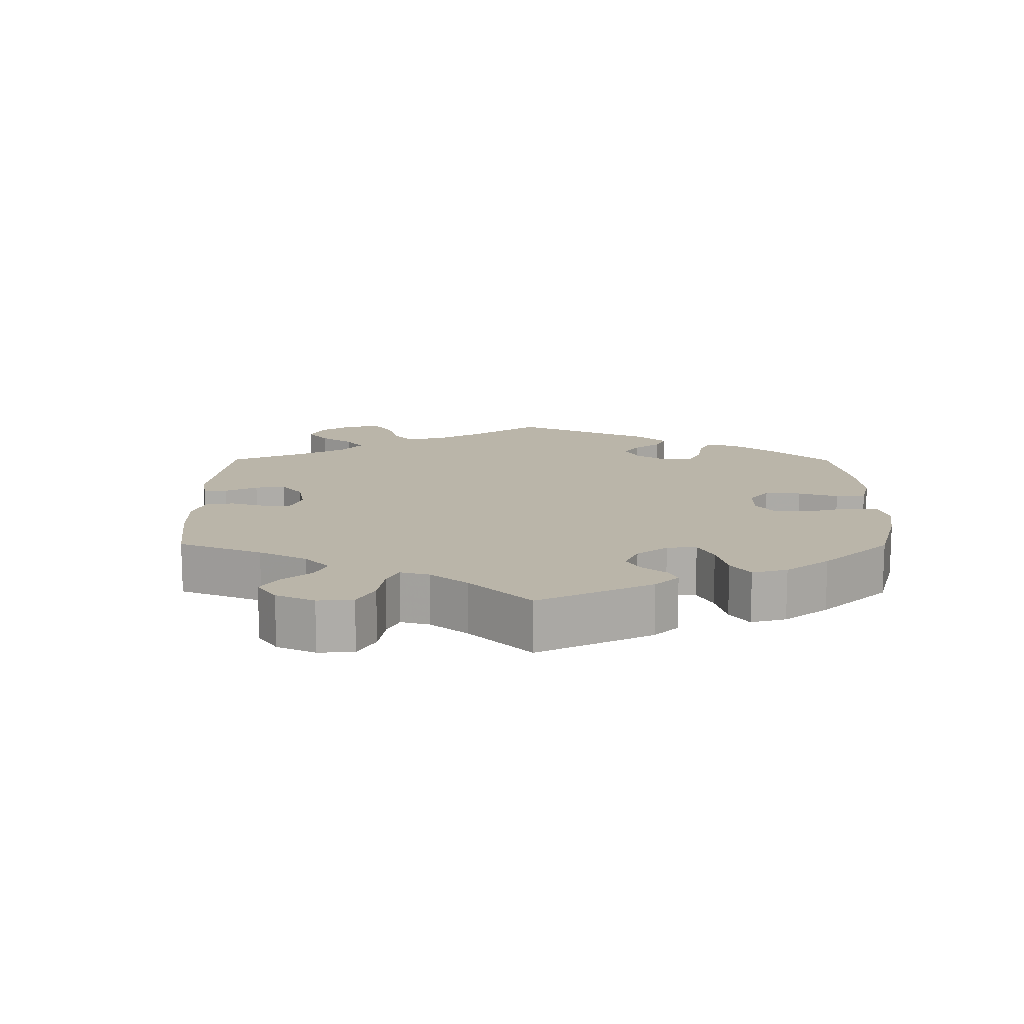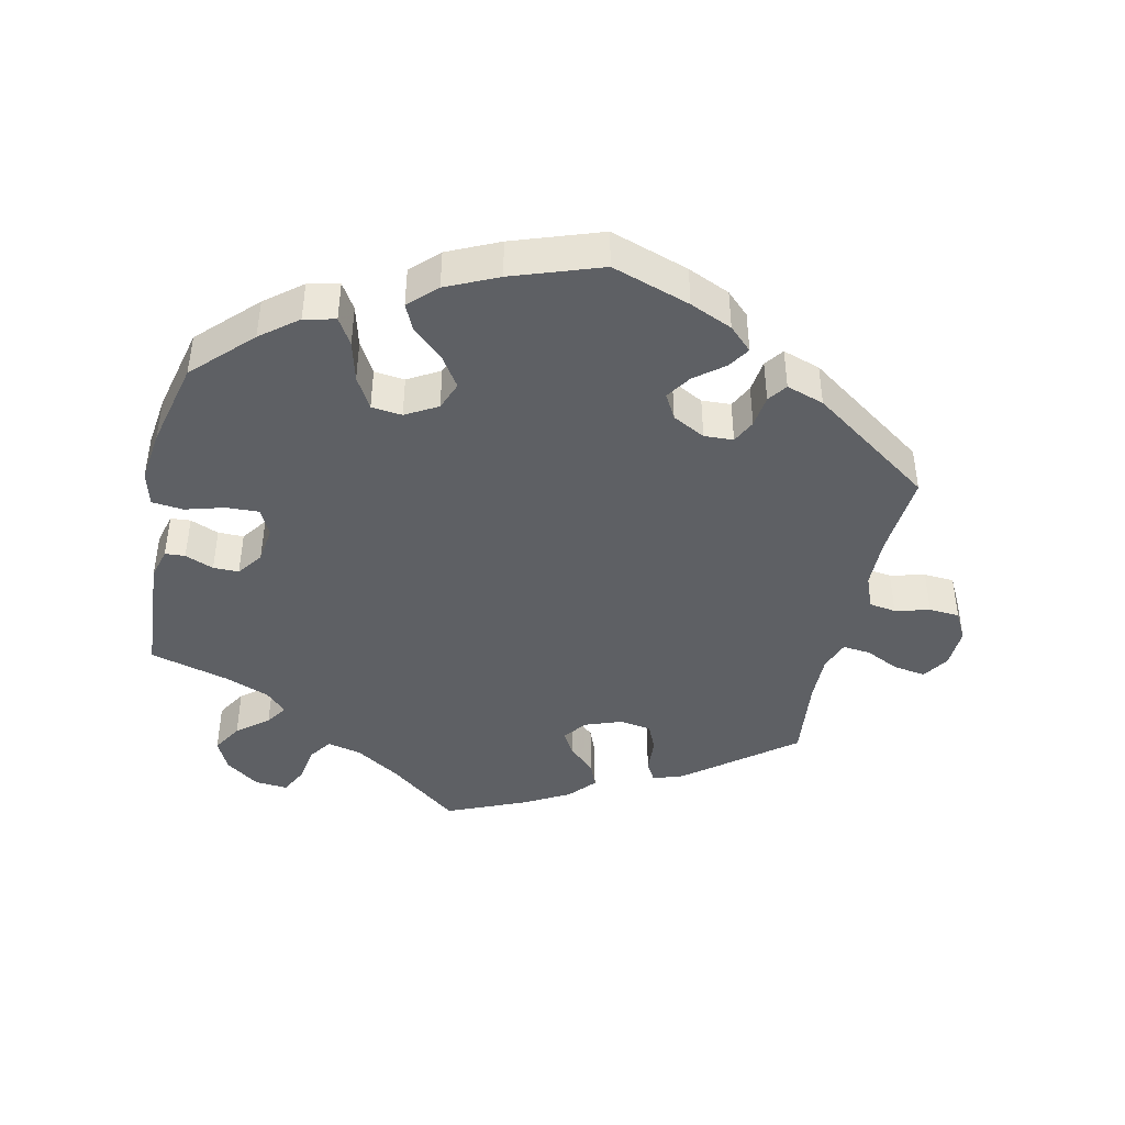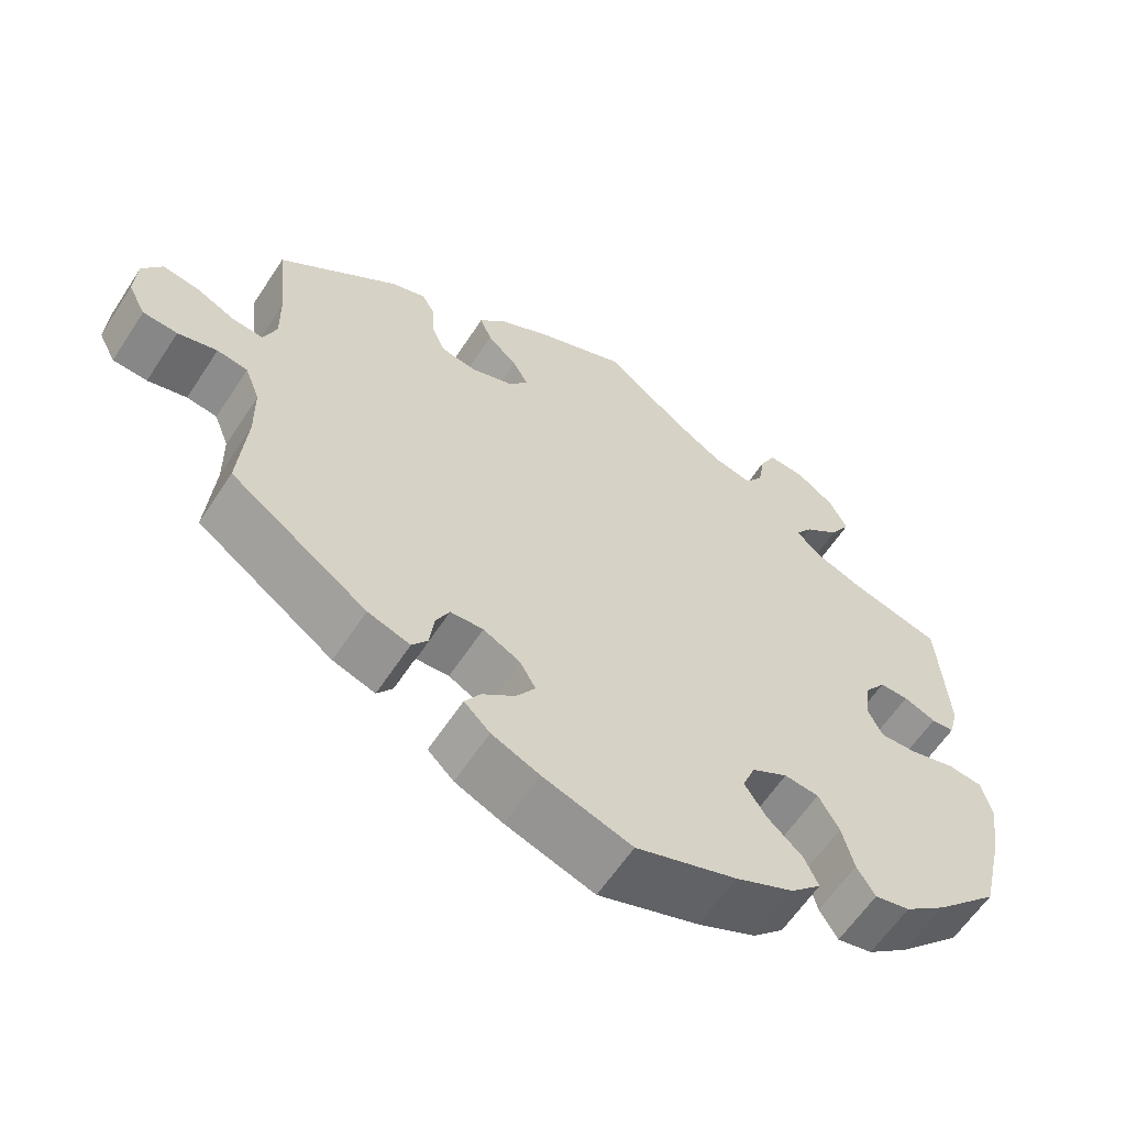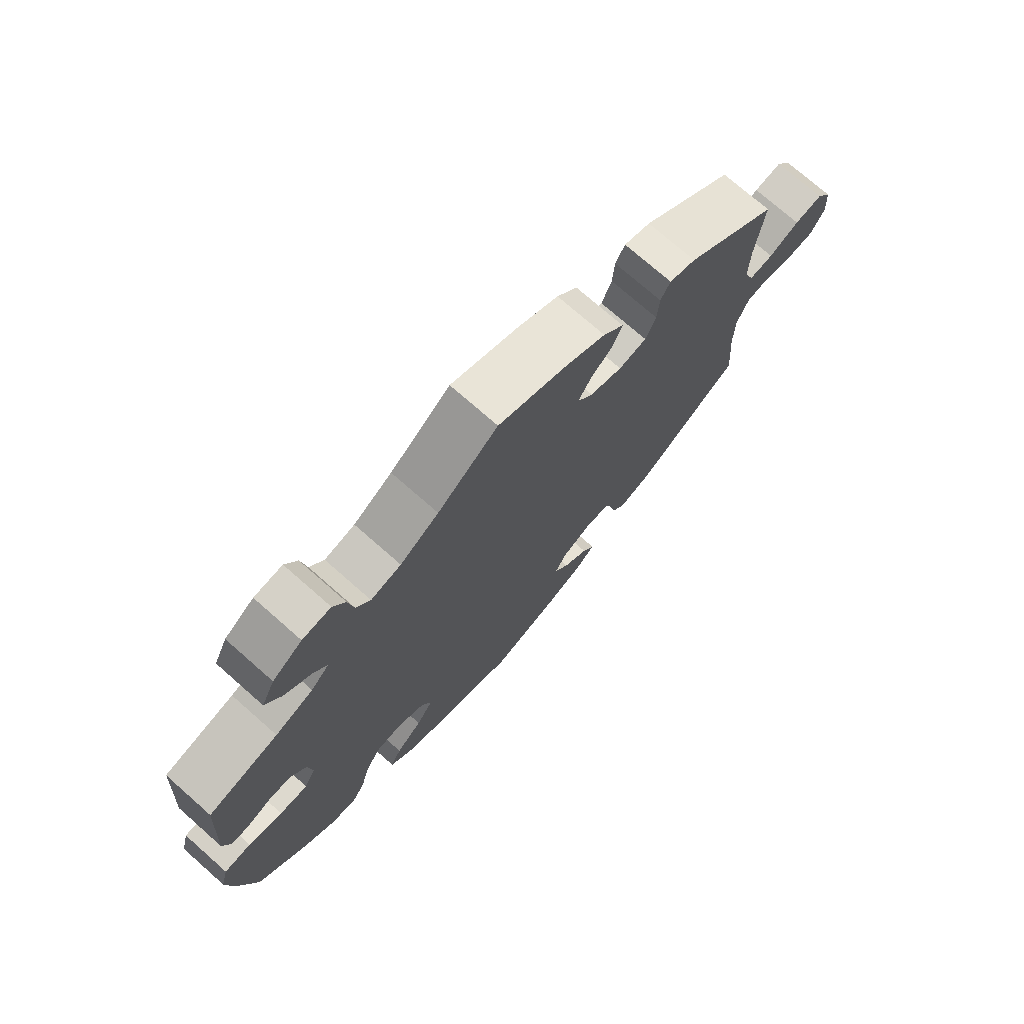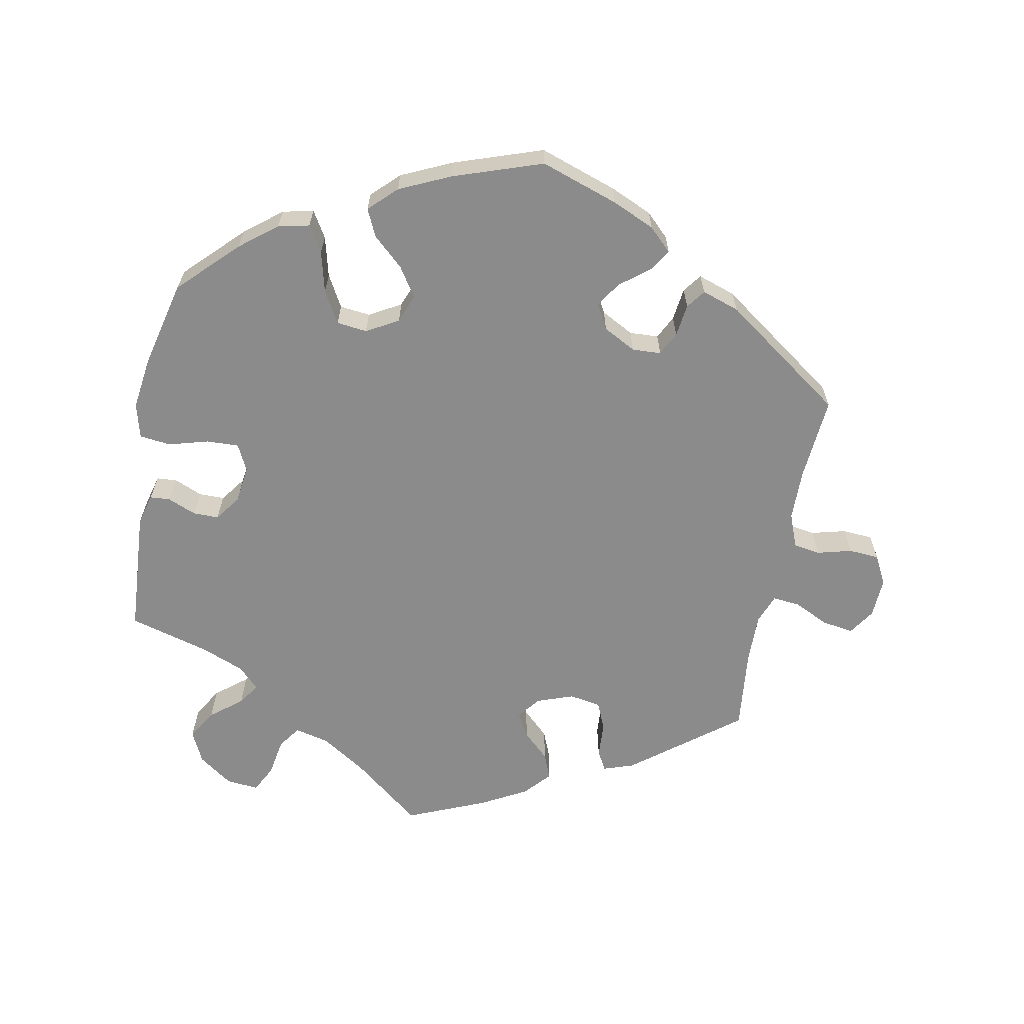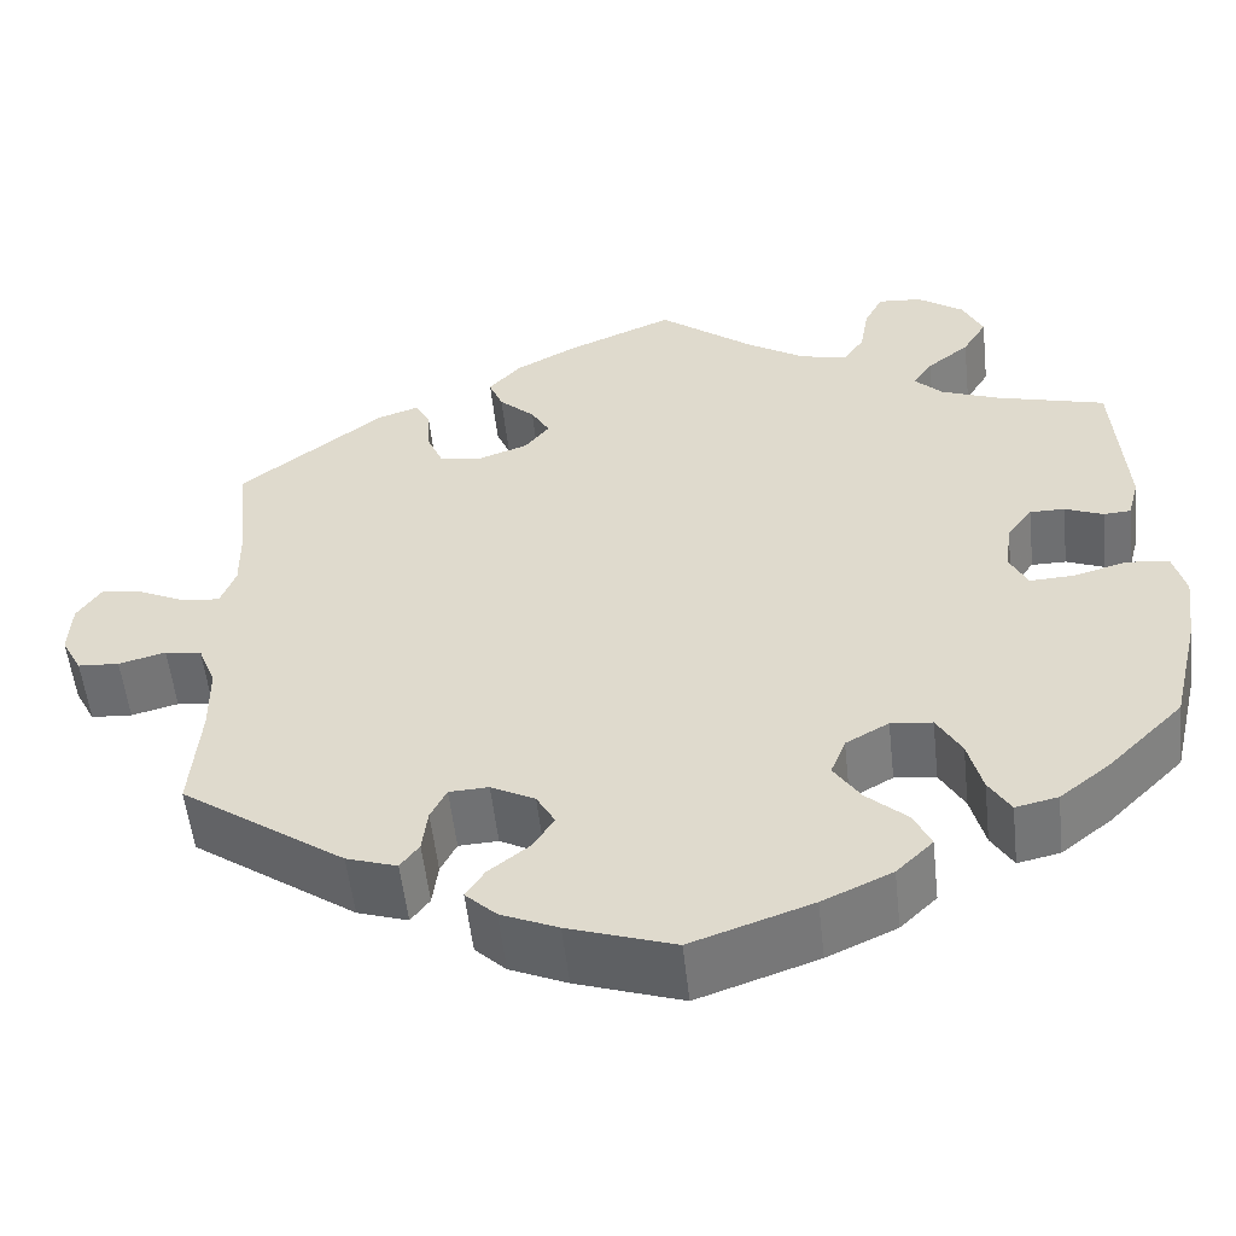
<metadata>
{"format":"obj","ext":"obj","renderer":"f3d","projection":"perspective","resolution":1024,"background":"white","views":[{"elev":13.5,"azim":60.3,"up":"+Y"},{"elev":-43.0,"azim":167.8,"up":"+Y"},{"elev":-60.8,"azim":-33.1,"up":"+Z"},{"elev":73.9,"azim":131.4,"up":"+Z"},{"elev":-63.9,"azim":169.1,"up":"+Y"},{"elev":-54.6,"azim":6.3,"up":"+Z"}]}
</metadata>
<code>
v 0.42 0.07 -0.369
v 0.367 0.07 -0.411
v 0.322 0.07 -0.421
v 0.299 0.07 -0.383
v 0.284 0.07 -0.324
v 0.258 0.07 -0.278
v 0.214 0.07 -0.273
v 0.168 0.07 -0.299
v 0.152 0.07 -0.34
v 0.18 0.07 -0.383
v 0.224 0.07 -0.423
v 0.242 0.07 -0.462
v 0.203 0.07 -0.5
v 0.129 0.07 -0.534
v 0.001 0.07 -0.578
v -0.112 0.07 -0.54
v -0.173 0.07 -0.513
v -0.206 0.07 -0.481
v -0.186 0.07 -0.45
v -0.144 0.07 -0.417
v -0.12 0.07 -0.381
v -0.14 0.07 -0.345
v -0.187 0.07 -0.32
v -0.229 0.07 -0.322
v -0.246 0.07 -0.356
v -0.252 0.07 -0.403
v -0.272 0.07 -0.43
v -0.326 0.07 -0.412
v -0.501 0.07 -0.288
v -0.491 0.07 -0.167
v -0.492 0.07 -0.093
v -0.511 0.07 -0.044
v -0.55 0.07 -0.038
v -0.6 0.07 -0.051
v -0.644 0.07 -0.048
v -0.666 0.07 -0.006
v -0.663 0.07 0.052
v -0.638 0.07 0.09
v -0.592 0.07 0.083
v -0.542 0.07 0.059
v -0.502 0.07 0.055
v -0.486 0.07 0.098
v -0.487 0.07 0.169
v -0.5 0.07 0.289
v -0.346 0.07 0.409
v -0.302 0.07 0.424
v -0.286 0.07 0.395
v -0.283 0.07 0.344
v -0.266 0.07 0.304
v -0.22 0.07 0.296
v -0.167 0.07 0.315
v -0.141 0.07 0.348
v -0.161 0.07 0.383
v -0.199 0.07 0.419
v -0.214 0.07 0.456
v -0.18 0.07 0.494
v -0.114 0.07 0.53
v 0 0.07 0.578
v 0.1 0.07 0.499
v 0.164 0.07 0.458
v 0.214 0.07 0.446
v 0.237 0.07 0.479
v 0.246 0.07 0.533
v 0.266 0.07 0.572
v 0.313 0.07 0.568
v 0.362 0.07 0.533
v 0.384 0.07 0.487
v 0.358 0.07 0.444
v 0.313 0.07 0.408
v 0.292 0.07 0.377
v 0.322 0.07 0.347
v 0.385 0.07 0.322
v 0.501 0.07 0.29
v 0.513 0.07 0.11
v 0.501 0.07 0.065
v 0.472 0.07 0.063
v 0.431 0.07 0.08
v 0.394 0.07 0.08
v 0.367 0.07 0.043
v 0.36 0.07 -0.011
v 0.379 0.07 -0.049
v 0.426 0.07 -0.047
v 0.483 0.07 -0.031
v 0.528 0.07 -0.036
v 0.541 0.07 -0.086
v 0.531 0.07 -0.162
v 0.501 0.07 -0.288
v 0.42 0 -0.369
v 0.367 0 -0.411
v 0.322 0 -0.421
v 0.299 0 -0.383
v 0.284 0 -0.324
v 0.258 0 -0.278
v 0.214 0 -0.273
v 0.168 0 -0.299
v 0.152 0 -0.34
v 0.18 0 -0.383
v 0.224 0 -0.423
v 0.242 0 -0.462
v 0.203 0 -0.5
v 0.129 0 -0.534
v 0.001 0 -0.578
v -0.112 0 -0.54
v -0.173 0 -0.513
v -0.206 0 -0.481
v -0.186 0 -0.45
v -0.144 0 -0.417
v -0.12 0 -0.381
v -0.14 0 -0.345
v -0.187 0 -0.32
v -0.229 0 -0.322
v -0.246 0 -0.356
v -0.252 0 -0.403
v -0.272 0 -0.43
v -0.326 0 -0.412
v -0.501 0 -0.288
v -0.491 0 -0.167
v -0.492 0 -0.093
v -0.511 0 -0.044
v -0.55 0 -0.038
v -0.6 0 -0.051
v -0.644 0 -0.048
v -0.666 0 -0.006
v -0.663 0 0.052
v -0.638 0 0.09
v -0.592 0 0.083
v -0.542 0 0.059
v -0.502 0 0.055
v -0.486 0 0.098
v -0.487 0 0.169
v -0.5 0 0.289
v -0.346 0 0.409
v -0.302 0 0.424
v -0.286 0 0.395
v -0.283 0 0.344
v -0.266 0 0.304
v -0.22 0 0.296
v -0.167 0 0.315
v -0.141 0 0.348
v -0.161 0 0.383
v -0.199 0 0.419
v -0.214 0 0.456
v -0.18 0 0.494
v -0.114 0 0.53
v 0 0 0.578
v 0.1 0 0.499
v 0.164 0 0.458
v 0.214 0 0.446
v 0.237 0 0.479
v 0.246 0 0.533
v 0.266 0 0.572
v 0.313 0 0.568
v 0.362 0 0.533
v 0.384 0 0.487
v 0.358 0 0.444
v 0.313 0 0.408
v 0.292 0 0.377
v 0.322 0 0.347
v 0.385 0 0.322
v 0.501 0 0.29
v 0.513 0 0.11
v 0.501 0 0.065
v 0.472 0 0.063
v 0.431 0 0.08
v 0.394 0 0.08
v 0.367 0 0.043
v 0.36 0 -0.011
v 0.379 0 -0.049
v 0.426 0 -0.047
v 0.483 0 -0.031
v 0.528 0 -0.036
v 0.541 0 -0.086
v 0.531 0 -0.162
v 0.501 0 -0.288
f 82 83 84 85
f 81 82 85 86
f 74 75 76 77
f 72 73 74 77
f 71 72 77 78
f 70 71 78 79
f 66 67 68 69
f 66 69 70
f 65 66 70
f 62 63 64 65
f 61 62 65 70
f 60 61 70 79
f 56 57 58 59
f 53 54 55 56
f 52 53 56 59
f 51 52 59 60
f 45 46 47 48
f 43 44 45 48
f 42 43 48 49
f 41 42 49 50
f 37 38 39 40
f 37 40 41
f 36 37 41
f 33 34 35 36
f 32 33 36 41
f 31 32 41 50
f 27 28 29 30
f 25 26 27 30
f 24 25 30 31
f 23 24 31 50
f 17 18 19 20
f 17 20 21
f 16 17 21
f 15 16 21
f 14 15 21 22
f 10 11 12 13
f 9 10 13 14
f 2 3 4 5
f 2 5 6
f 1 2 6
f 81 86 87 1
f 51 60 79 80
f 22 23 50 51
f 9 14 22 51
f 8 9 51
f 7 8 51 80
f 6 7 80 81
f 1 6 81
f 172 171 170 169
f 173 172 169 168
f 164 163 162 161
f 164 161 160 159
f 165 164 159 158
f 166 165 158 157
f 156 155 154 153
f 157 156 153
f 157 153 152
f 152 151 150 149
f 157 152 149 148
f 166 157 148 147
f 146 145 144 143
f 143 142 141 140
f 146 143 140 139
f 147 146 139 138
f 135 134 133 132
f 135 132 131 130
f 136 135 130 129
f 137 136 129 128
f 127 126 125 124
f 128 127 124
f 128 124 123
f 123 122 121 120
f 128 123 120 119
f 137 128 119 118
f 117 116 115 114
f 117 114 113 112
f 118 117 112 111
f 137 118 111 110
f 107 106 105 104
f 108 107 104
f 108 104 103
f 108 103 102
f 109 108 102 101
f 100 99 98 97
f 101 100 97 96
f 92 91 90 89
f 93 92 89
f 93 89 88
f 88 174 173 168
f 167 166 147 138
f 138 137 110 109
f 138 109 101 96
f 138 96 95
f 167 138 95 94
f 168 167 94 93
f 168 93 88
f 1 88 89 2
f 2 89 90 3
f 3 90 91 4
f 4 91 92 5
f 5 92 93 6
f 6 93 94 7
f 7 94 95 8
f 8 95 96 9
f 9 96 97 10
f 10 97 98 11
f 11 98 99 12
f 12 99 100 13
f 13 100 101 14
f 14 101 102 15
f 15 102 103 16
f 16 103 104 17
f 17 104 105 18
f 18 105 106 19
f 19 106 107 20
f 20 107 108 21
f 21 108 109 22
f 22 109 110 23
f 23 110 111 24
f 24 111 112 25
f 25 112 113 26
f 26 113 114 27
f 27 114 115 28
f 28 115 116 29
f 29 116 117 30
f 30 117 118 31
f 31 118 119 32
f 32 119 120 33
f 33 120 121 34
f 34 121 122 35
f 35 122 123 36
f 36 123 124 37
f 37 124 125 38
f 38 125 126 39
f 39 126 127 40
f 40 127 128 41
f 41 128 129 42
f 42 129 130 43
f 43 130 131 44
f 44 131 132 45
f 45 132 133 46
f 46 133 134 47
f 47 134 135 48
f 48 135 136 49
f 49 136 137 50
f 50 137 138 51
f 51 138 139 52
f 52 139 140 53
f 53 140 141 54
f 54 141 142 55
f 55 142 143 56
f 56 143 144 57
f 57 144 145 58
f 58 145 146 59
f 59 146 147 60
f 60 147 148 61
f 61 148 149 62
f 62 149 150 63
f 63 150 151 64
f 64 151 152 65
f 65 152 153 66
f 66 153 154 67
f 67 154 155 68
f 68 155 156 69
f 69 156 157 70
f 70 157 158 71
f 71 158 159 72
f 72 159 160 73
f 73 160 161 74
f 74 161 162 75
f 75 162 163 76
f 76 163 164 77
f 77 164 165 78
f 78 165 166 79
f 79 166 167 80
f 80 167 168 81
f 81 168 169 82
f 82 169 170 83
f 83 170 171 84
f 84 171 172 85
f 85 172 173 86
f 86 173 174 87
f 87 174 88 1

</code>
